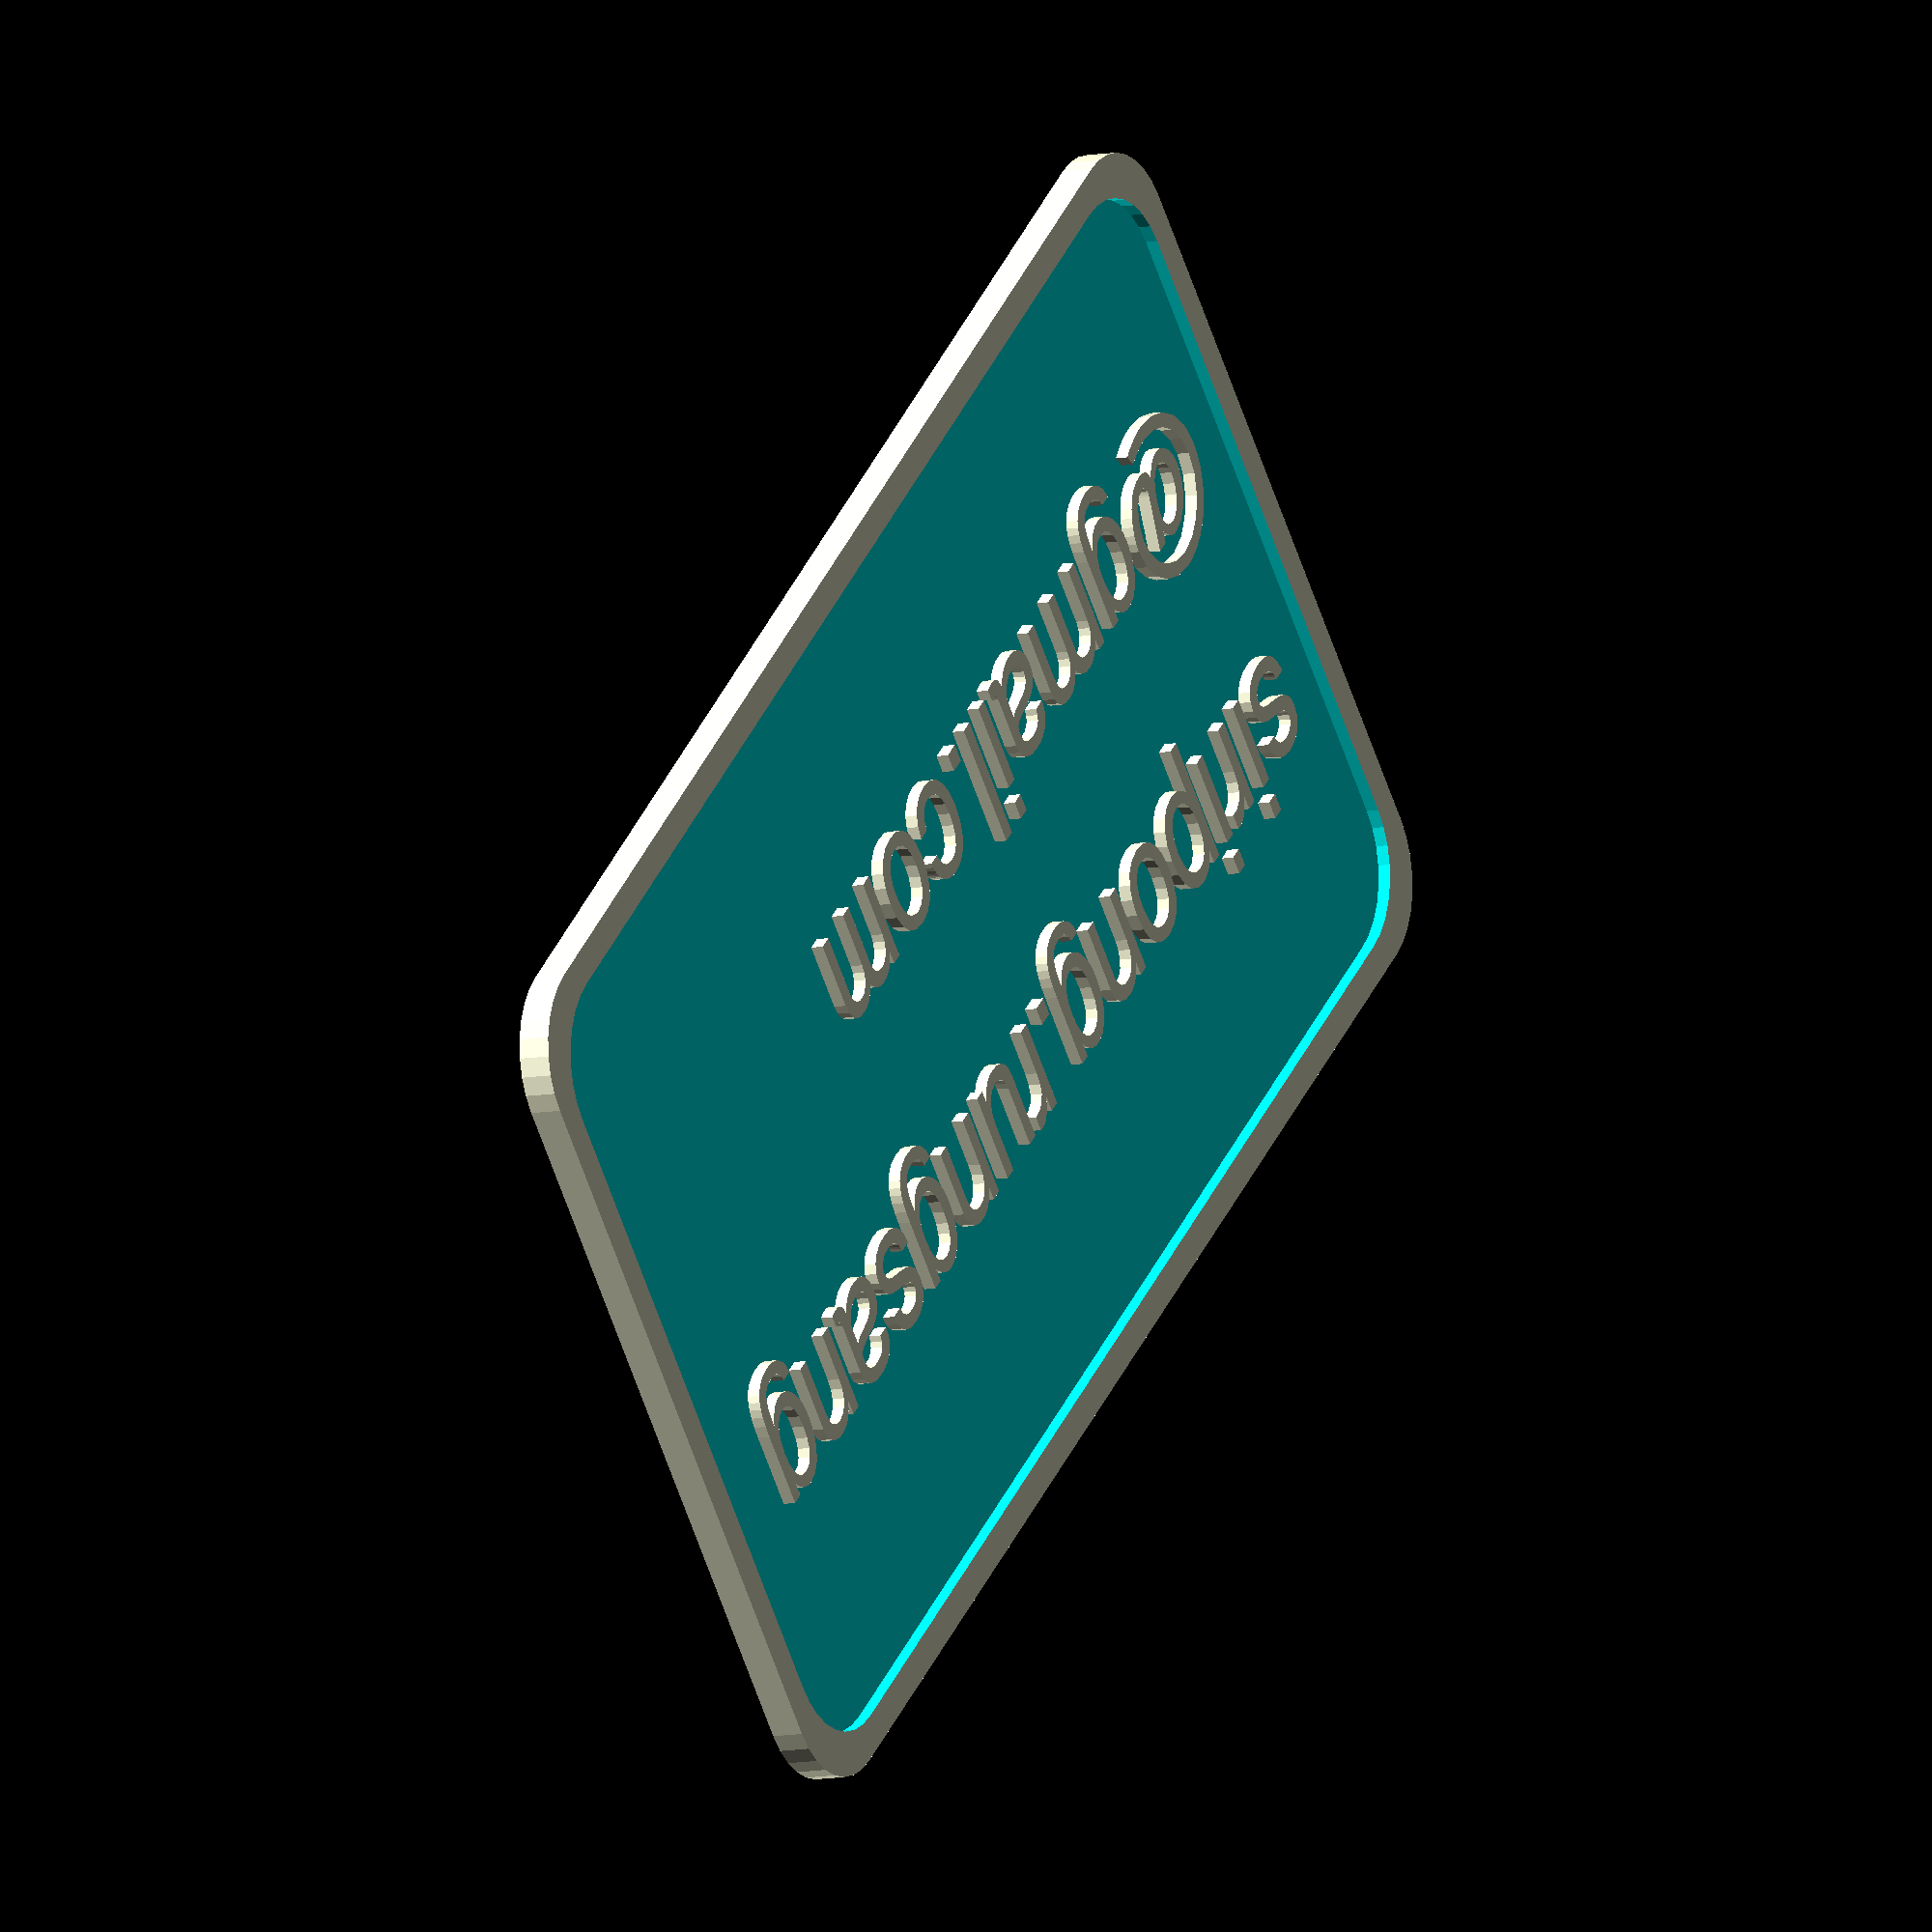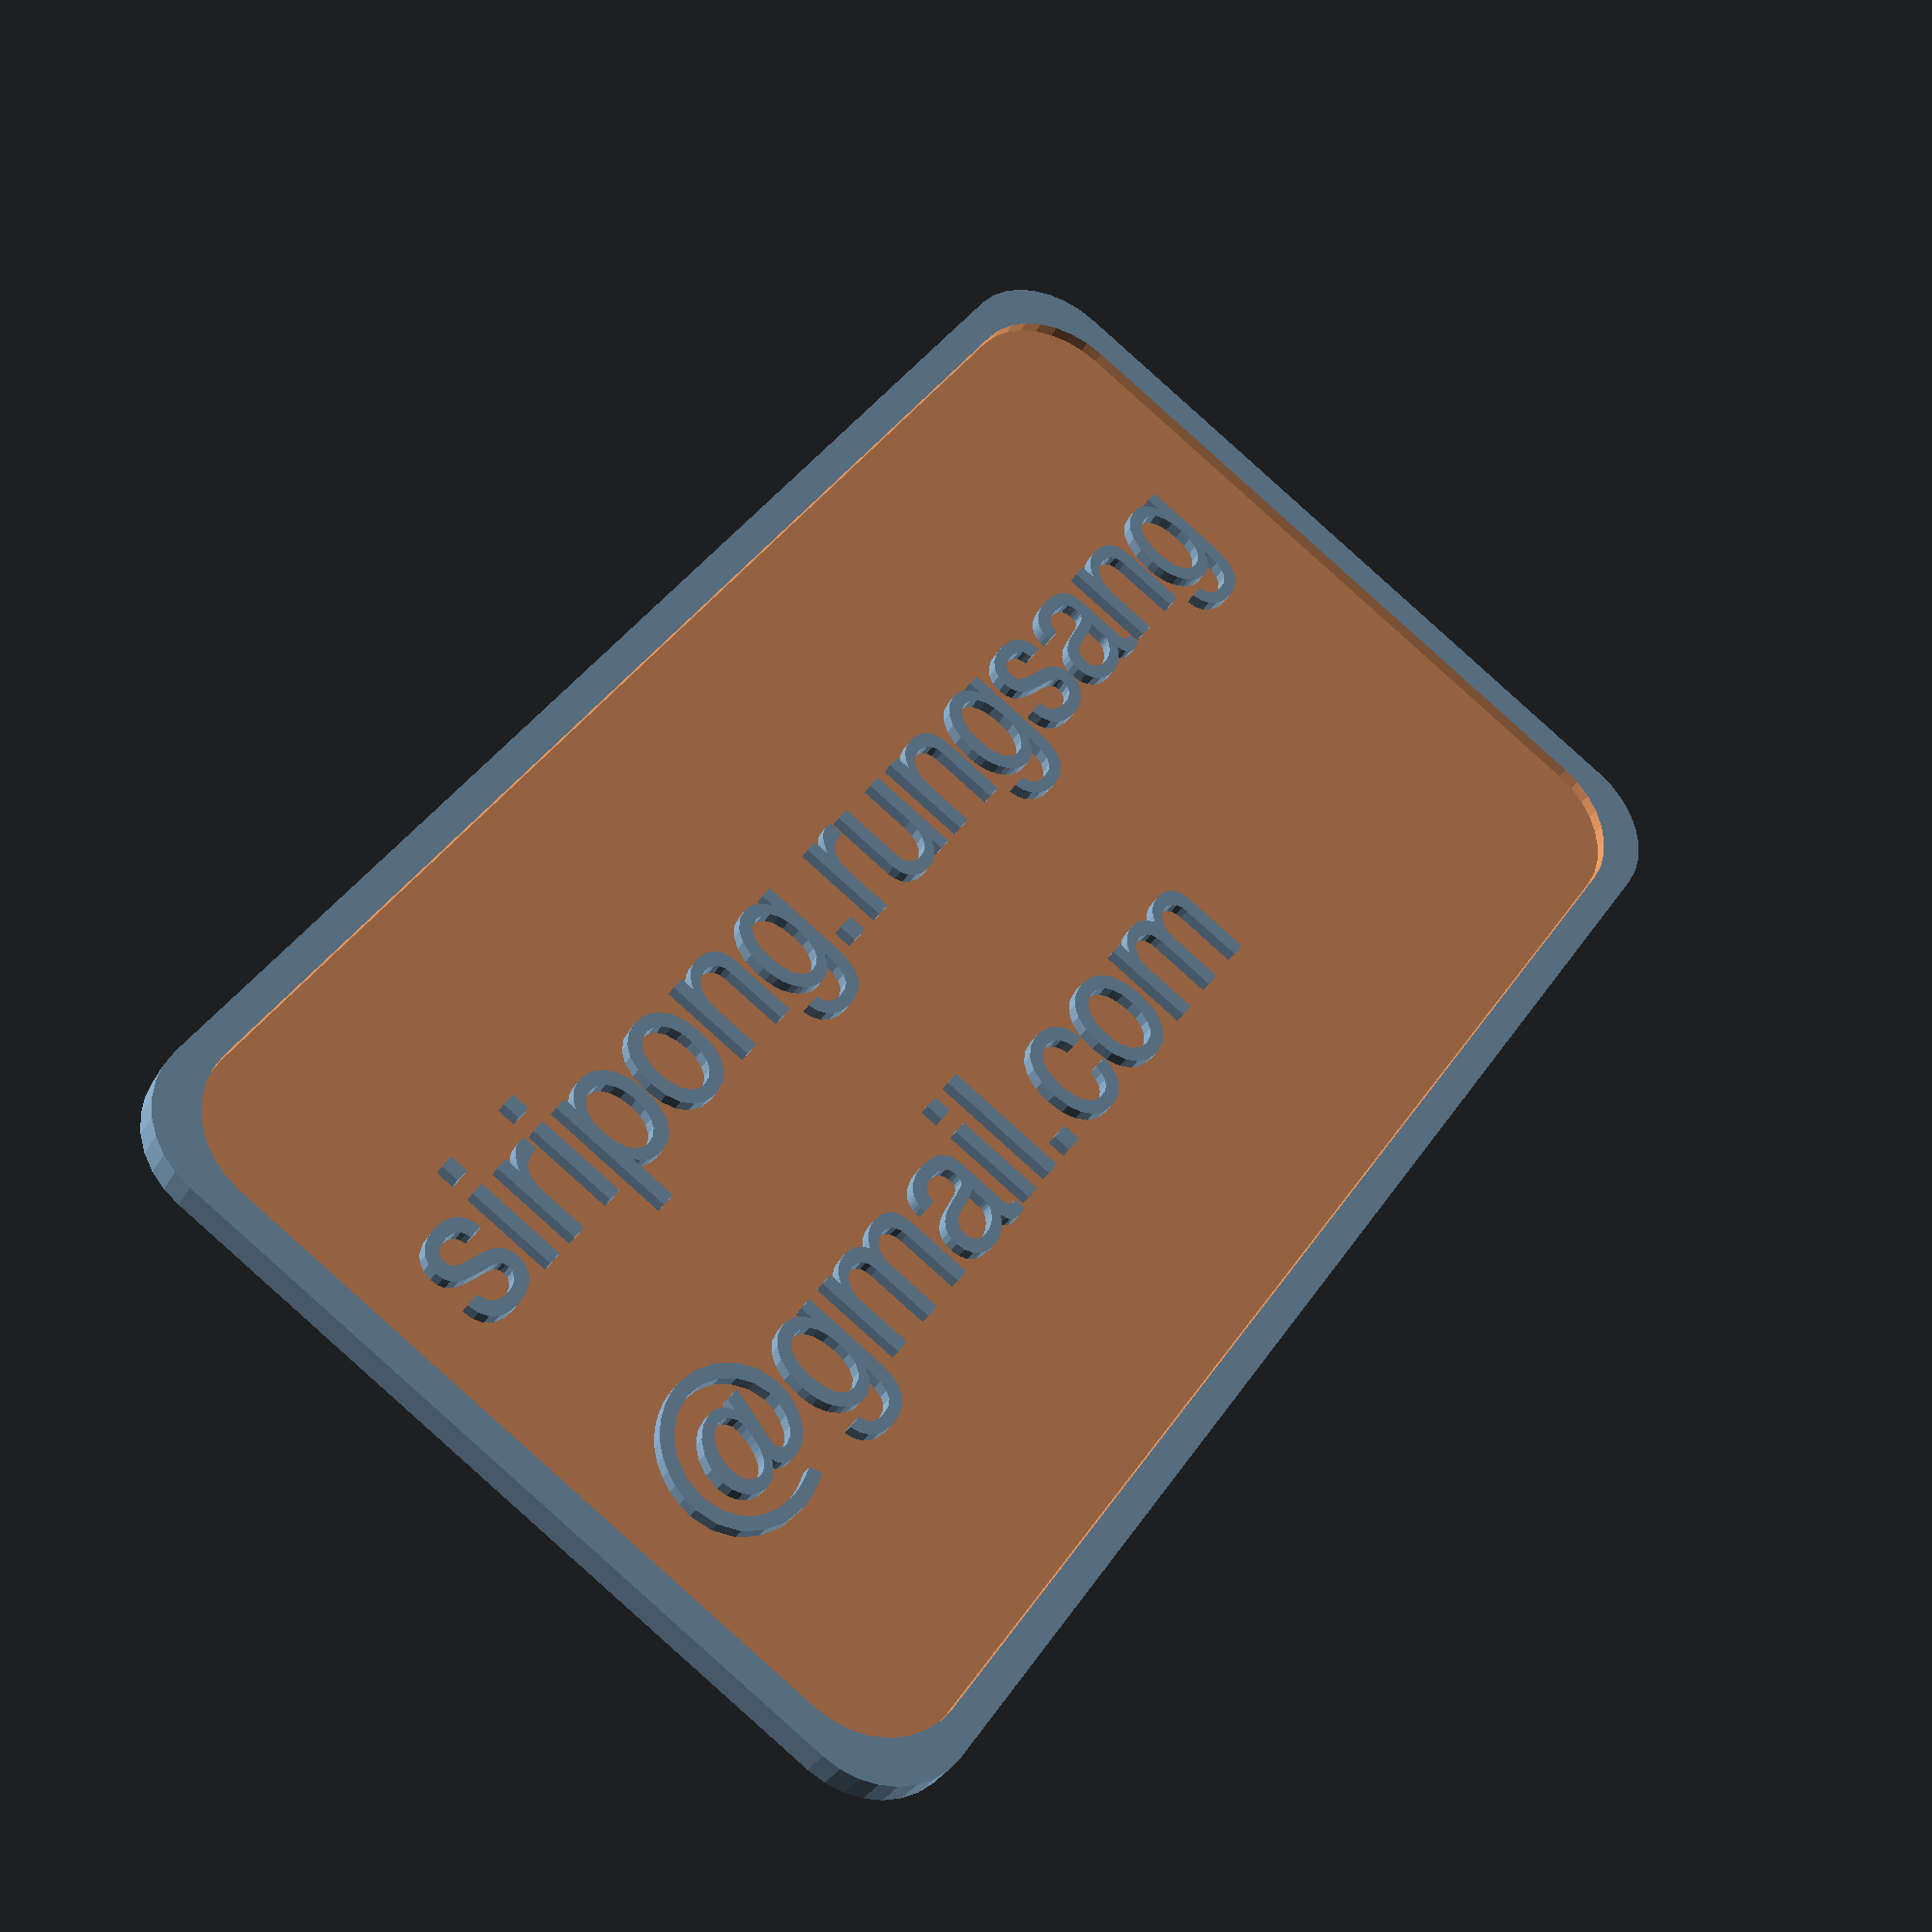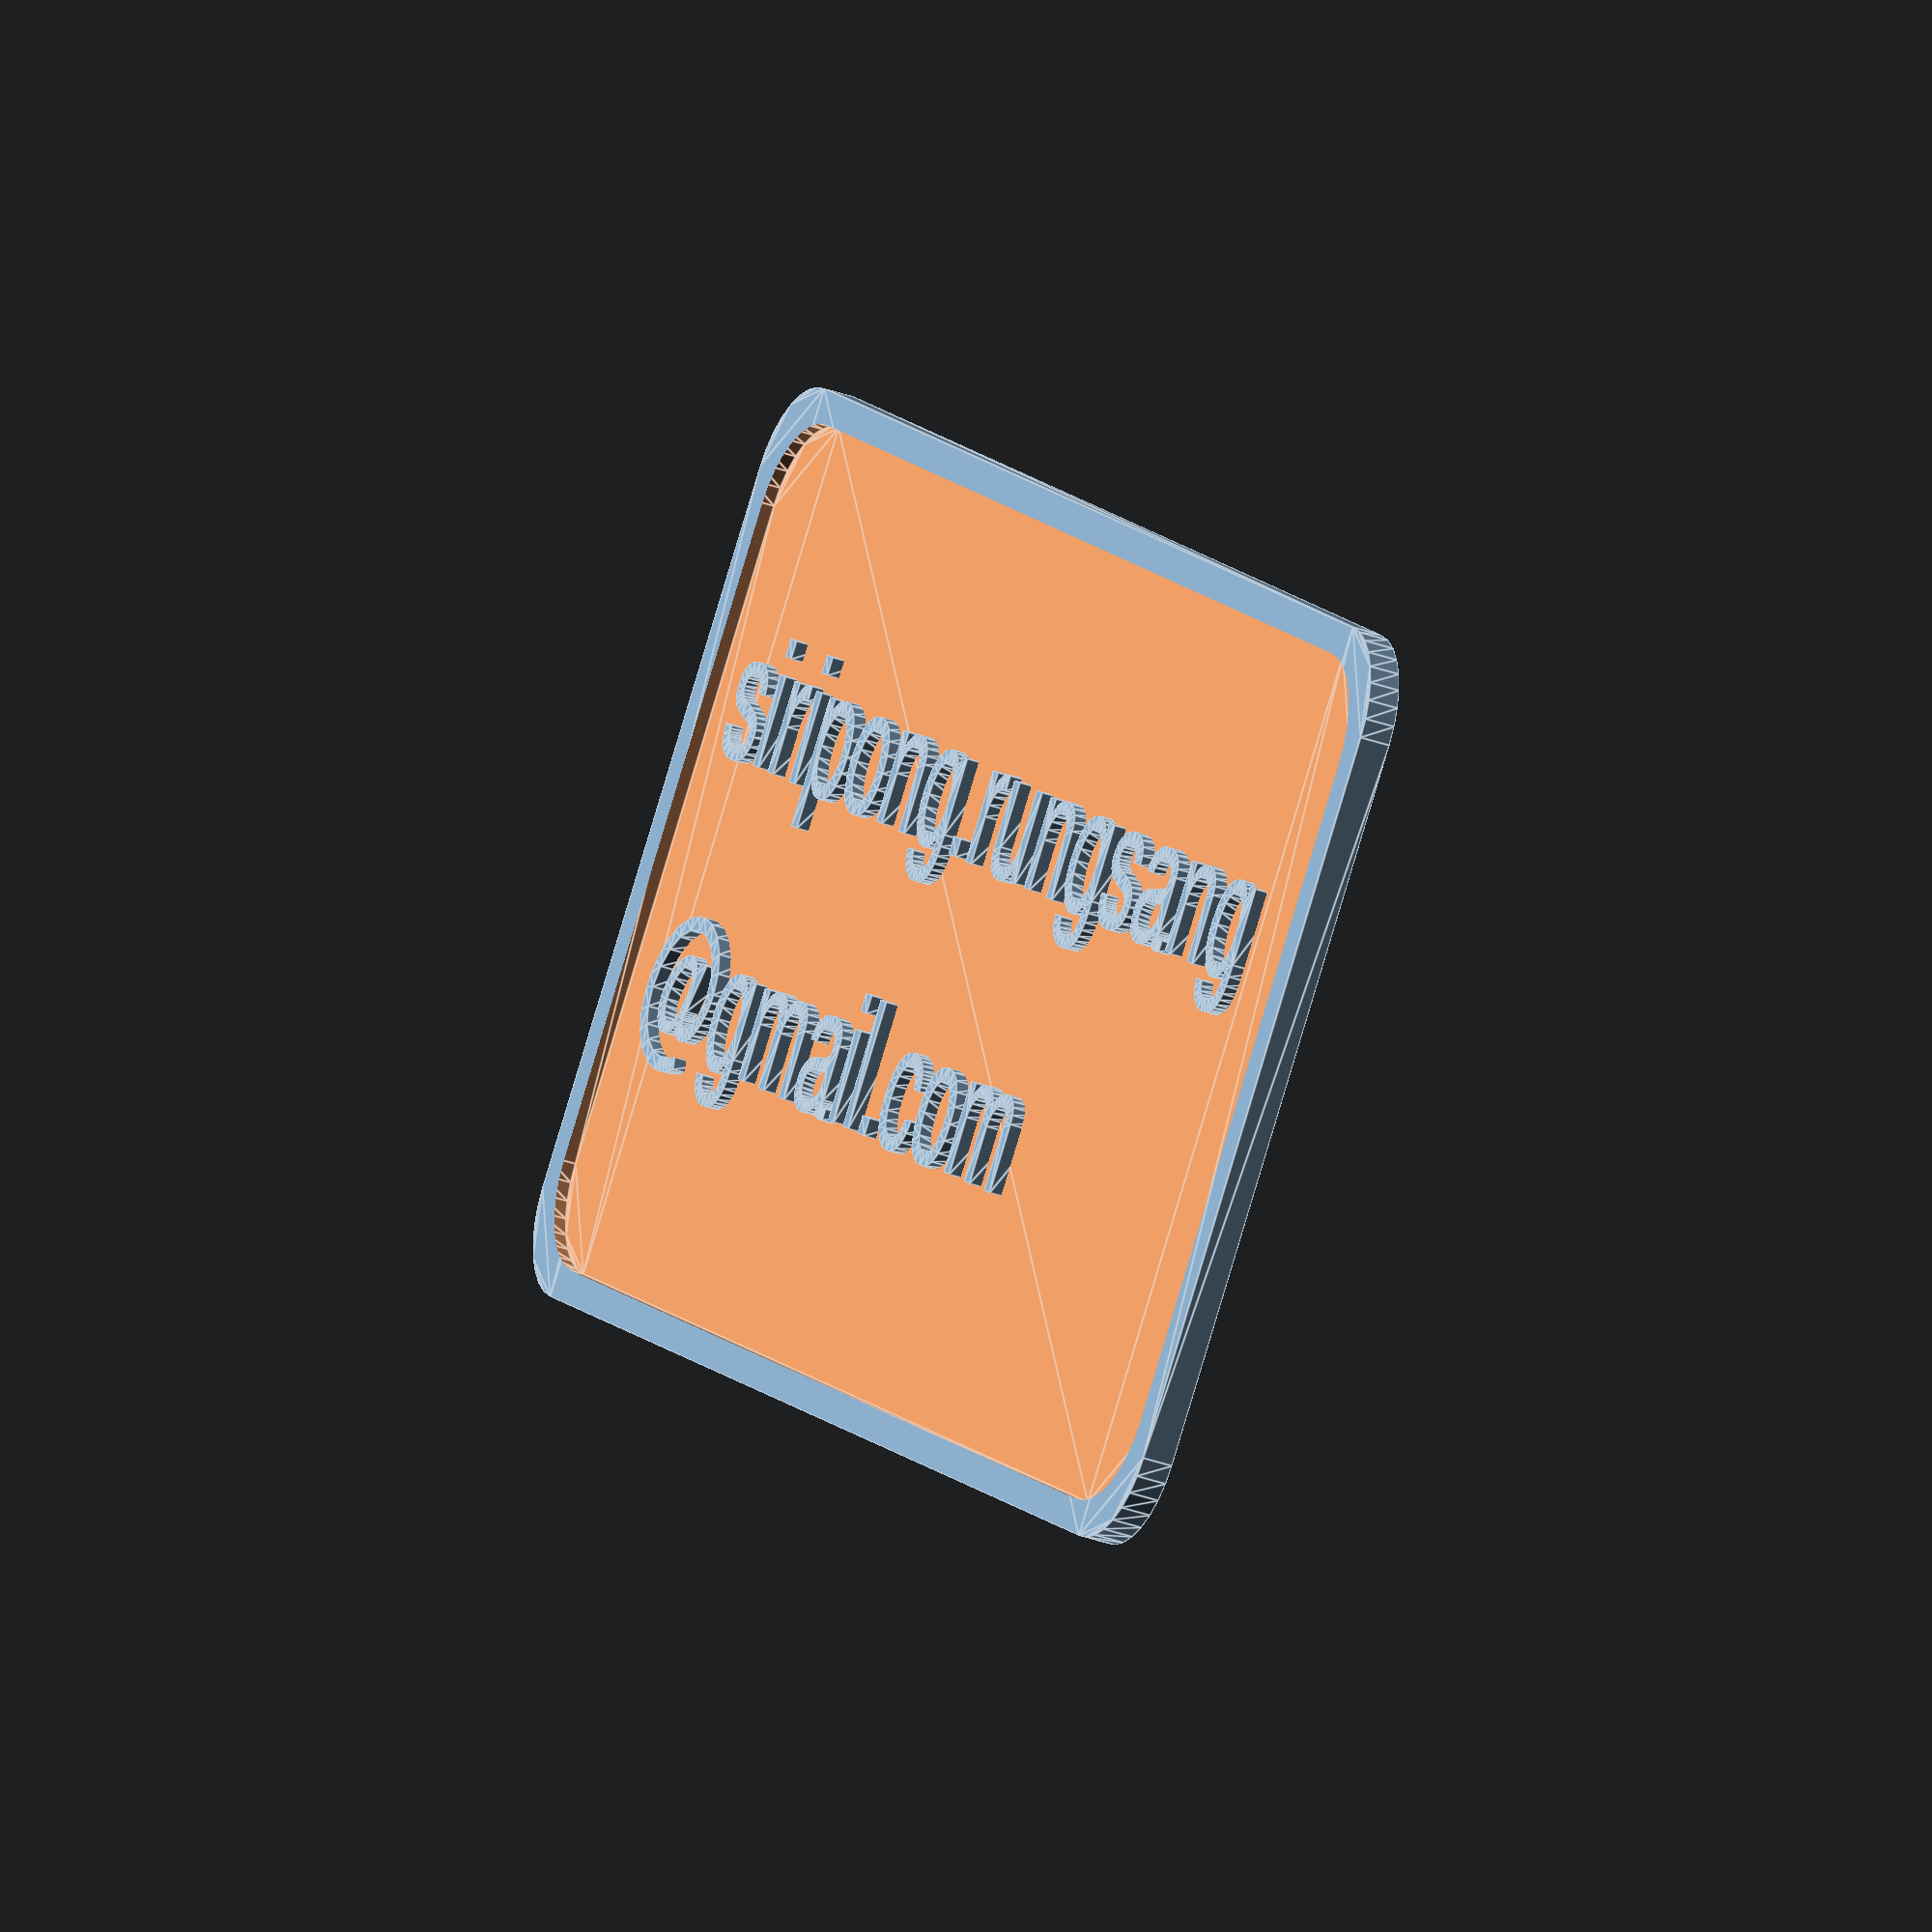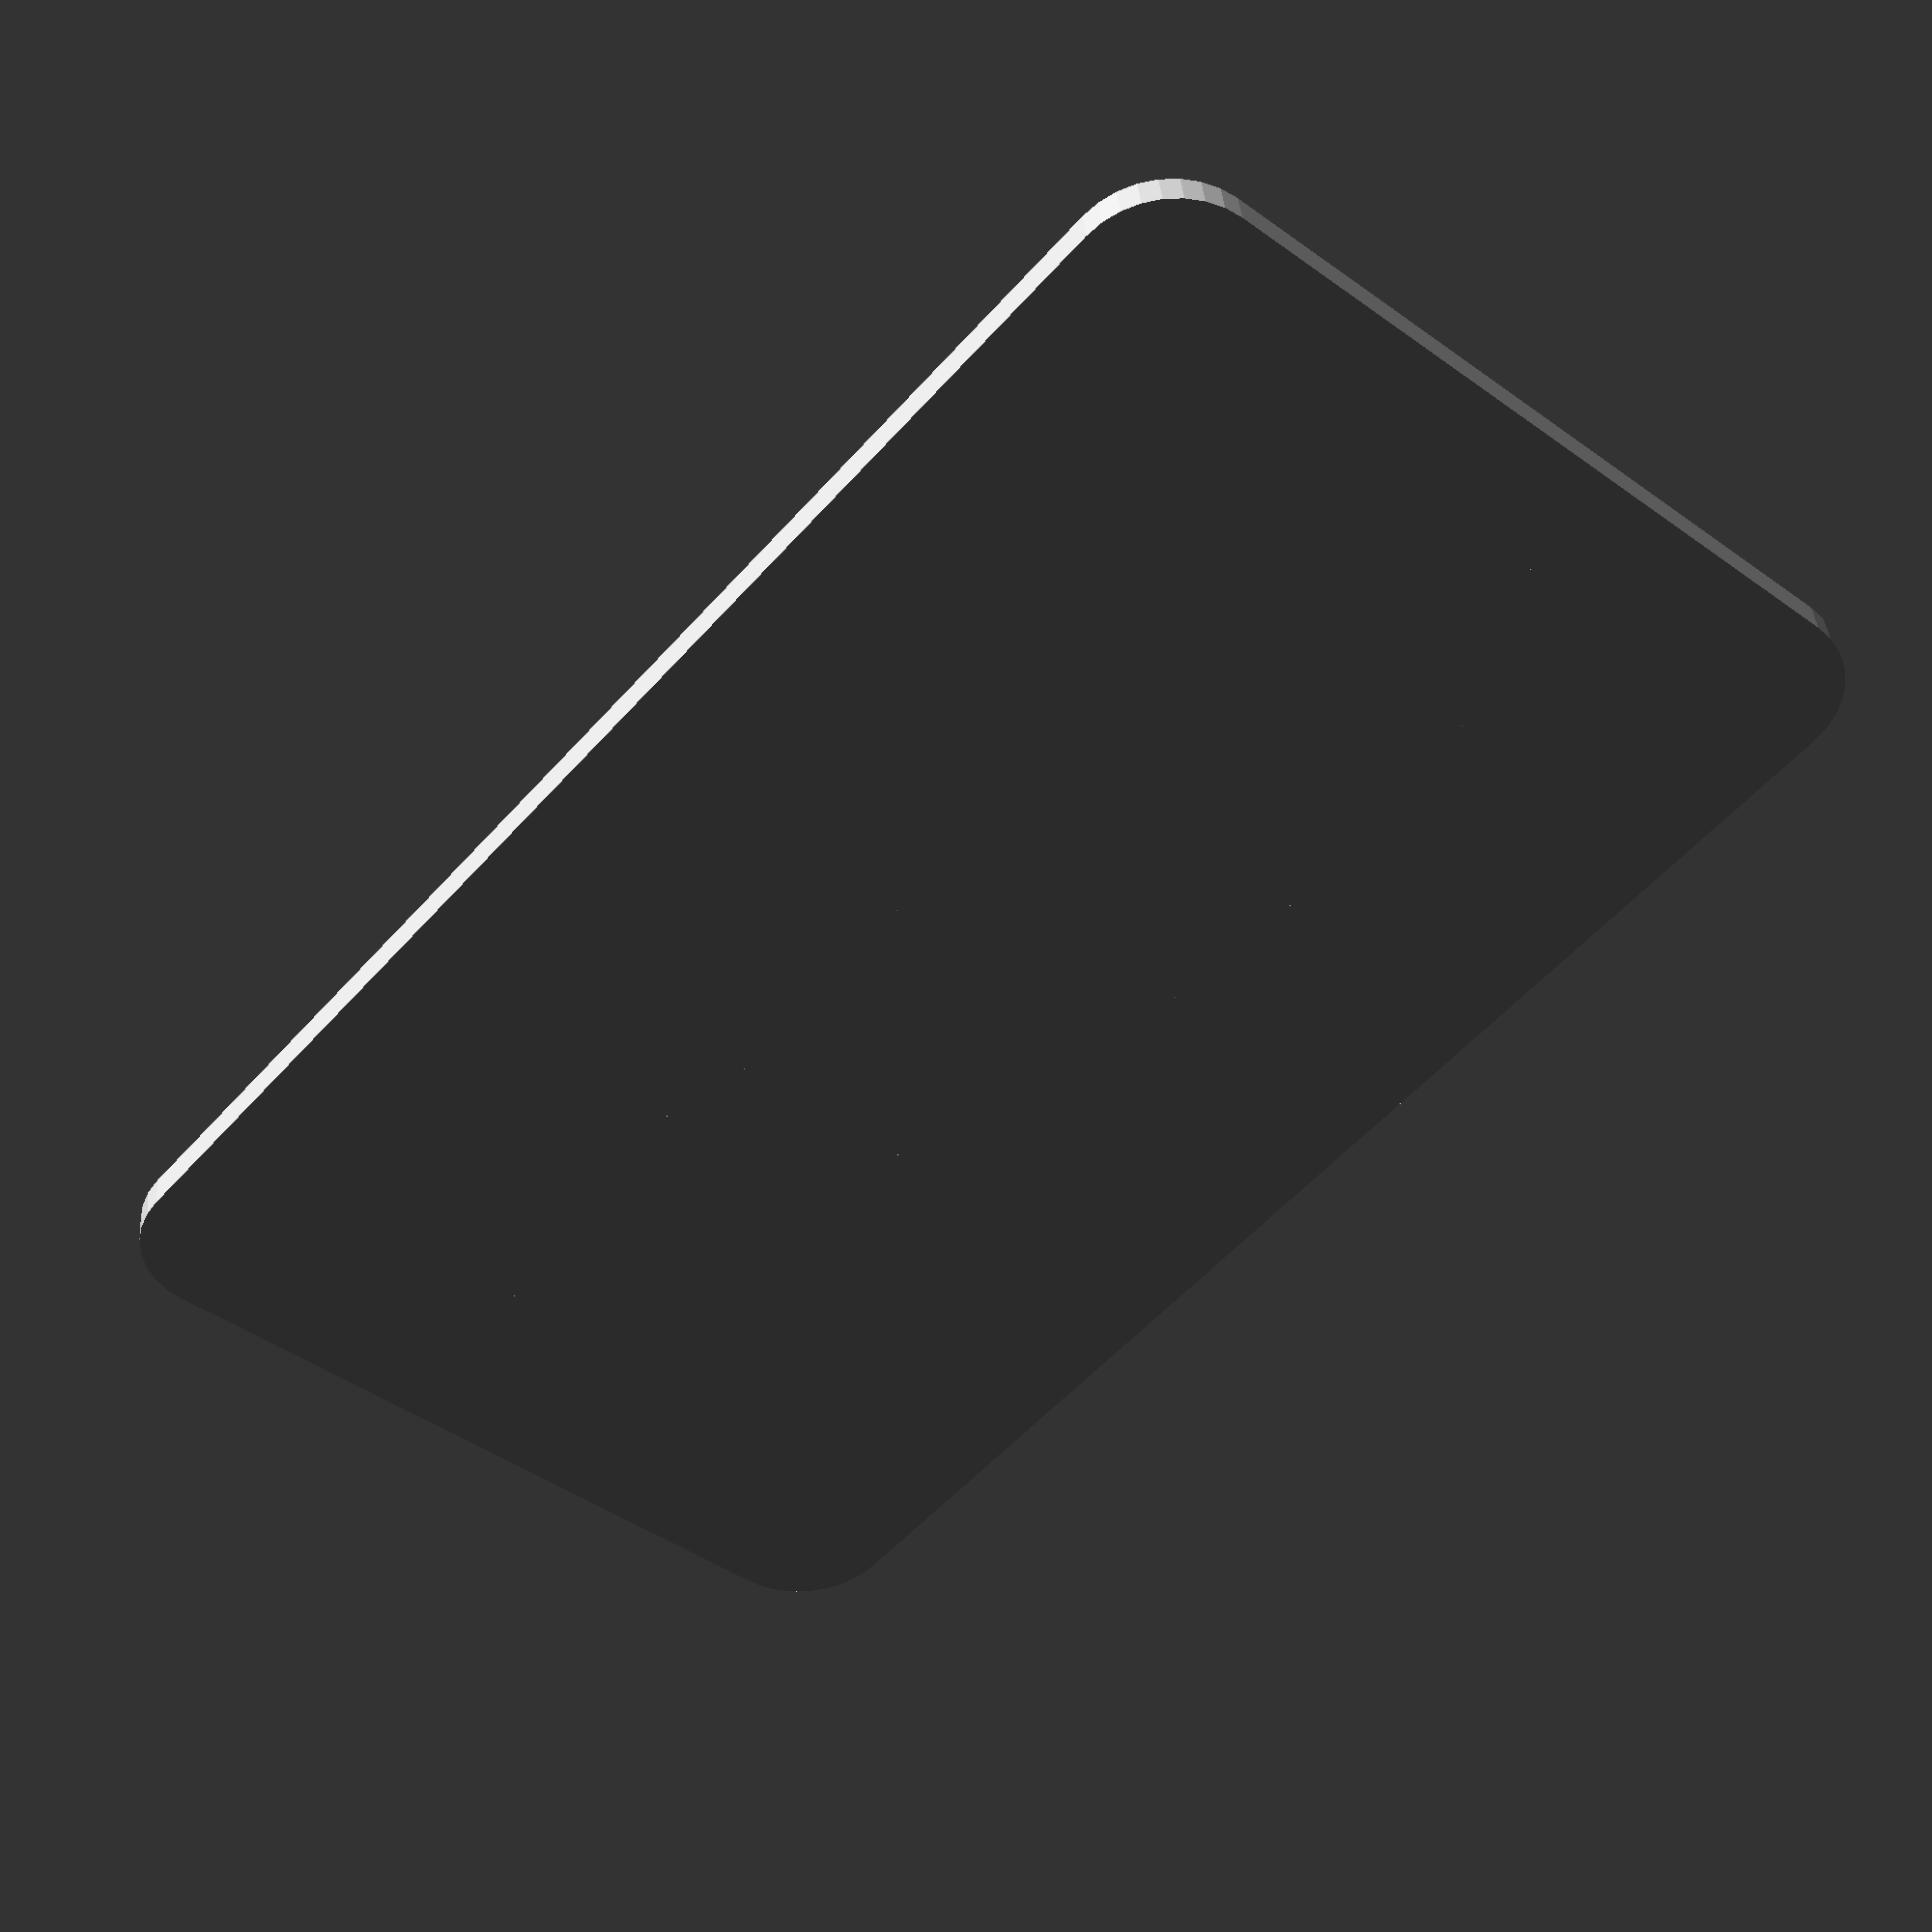
<openscad>
// variable description
text1 = "siripong.rungsang";
text2 = "@gmail.com";

fontsize = 4;


module floor(){
    
    //translate([-0.5, -18,-0.5])
    translate([22, 0,0])
    difference(){
    linear_extrude(height=1)
  {
        minkowski(){
    
            square([44,23],center=true);
             circle(r=3,$fn=32);
        }
    }
    
    translate([0, 0,0.6])
    linear_extrude(height=1)
  {
        minkowski(){
    
            square([42,21],center=true);
             circle(r=3,$fn=32);
        }
    }
    
}    
    }
    
    
    
    floor();
    
    translate([0, 3,0])
    linear_extrude(height=1)
  {
    text(text1, size = fontsize, font = str("Helvetica", ""), $fn = 32);
  }
  translate([0, -6,0])
    linear_extrude(height=1)
  {
    text(text2, size = fontsize, font = str("Helvetica", ""), $fn = 32);
  }
</openscad>
<views>
elev=188.3 azim=318.7 roll=240.9 proj=o view=wireframe
elev=213.3 azim=124.2 roll=205.8 proj=p view=wireframe
elev=31.4 azim=38.2 roll=62.2 proj=o view=edges
elev=319.3 azim=49.6 roll=175.0 proj=p view=wireframe
</views>
